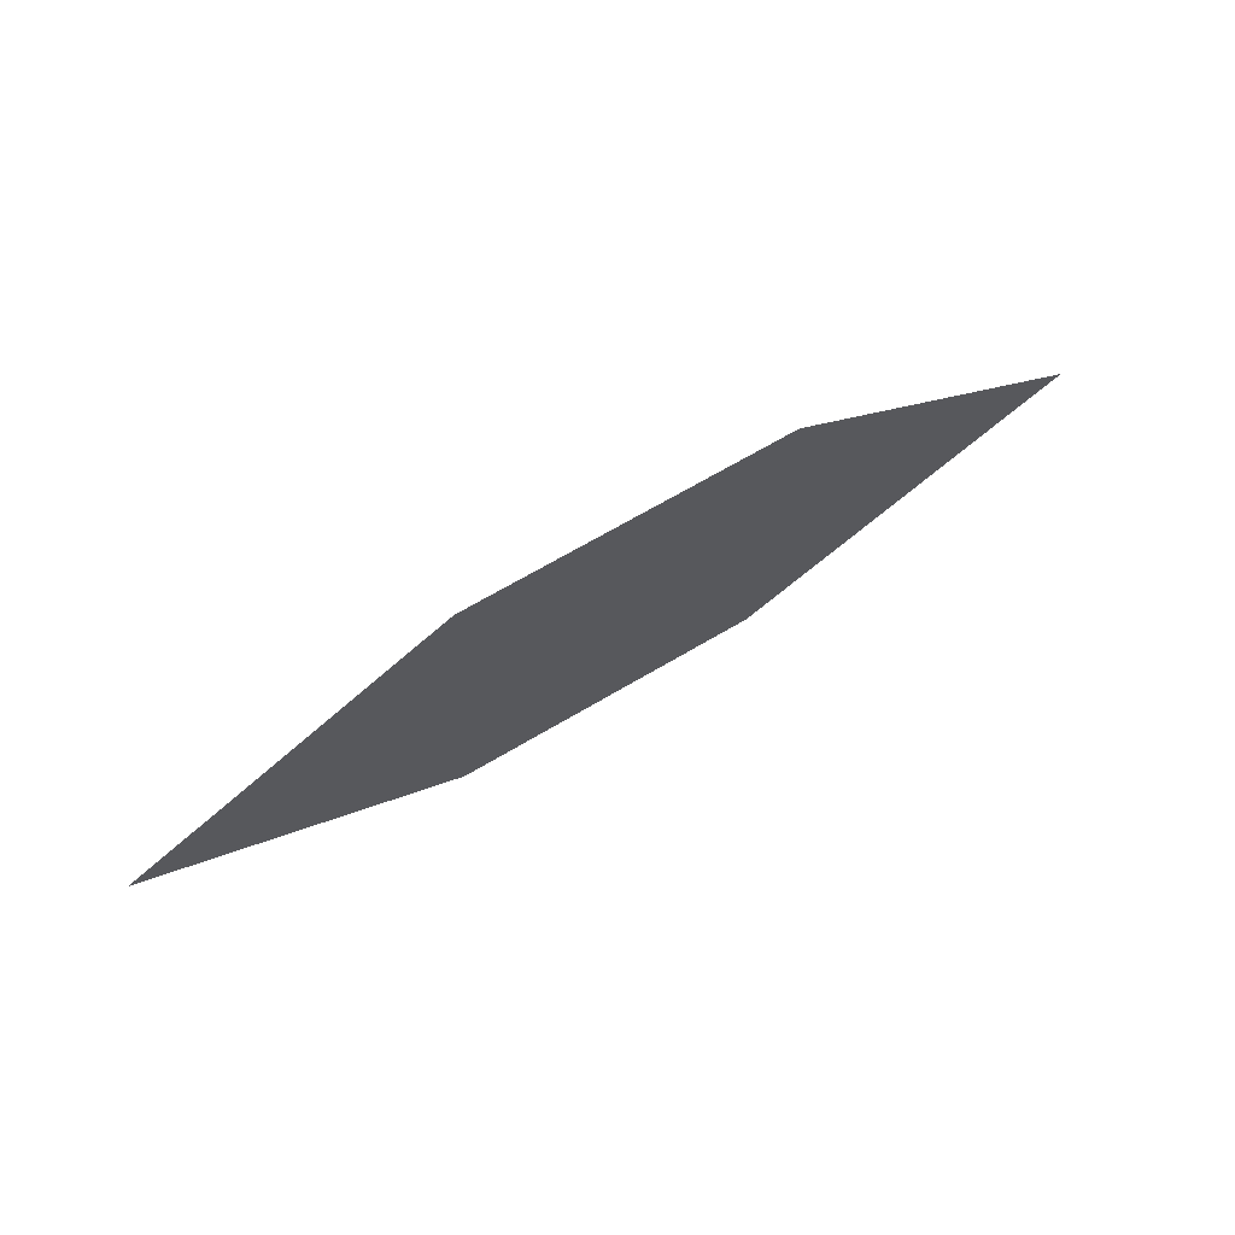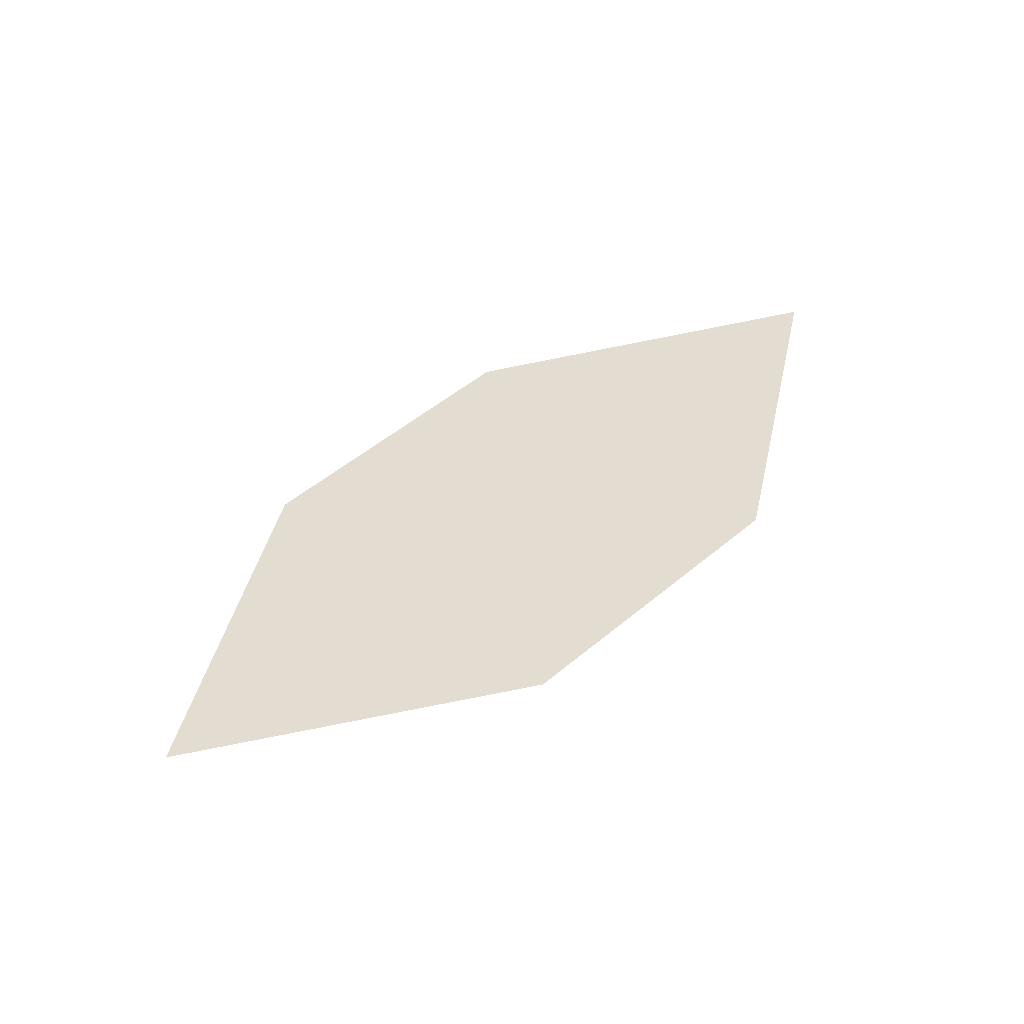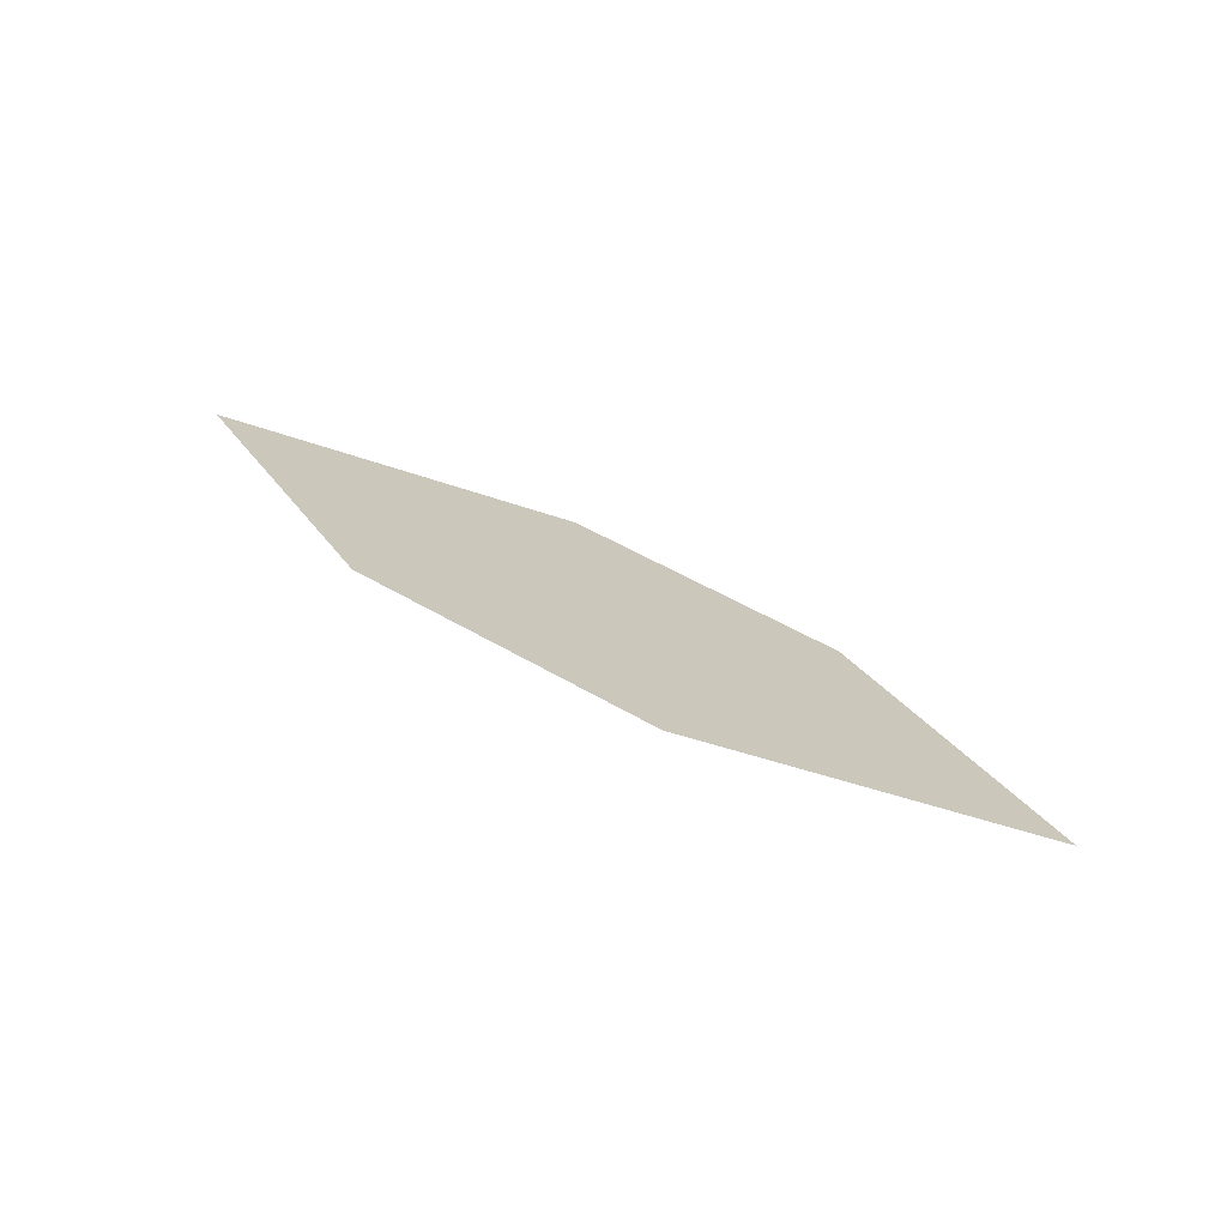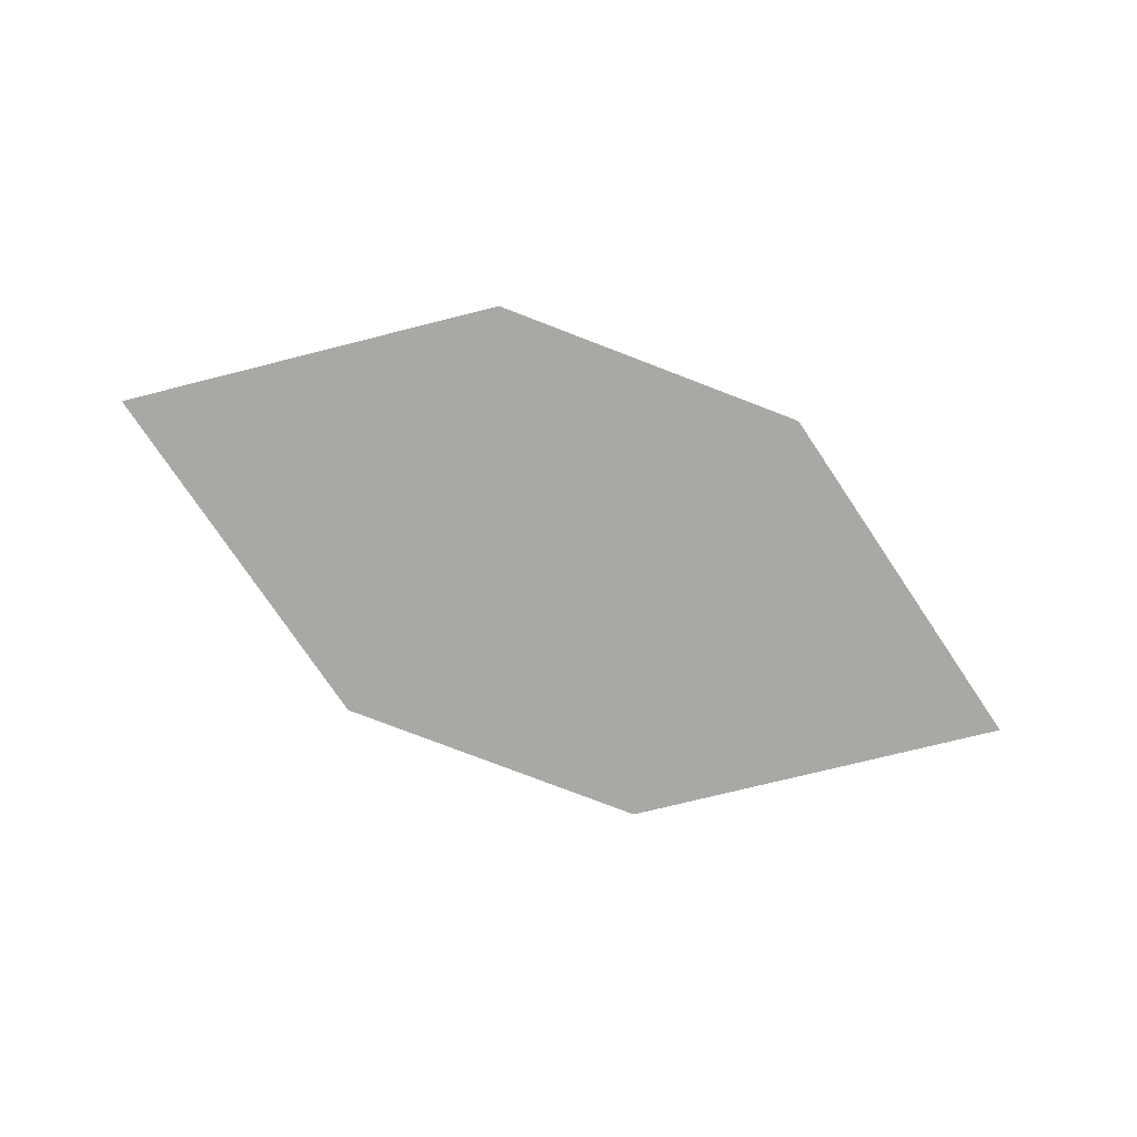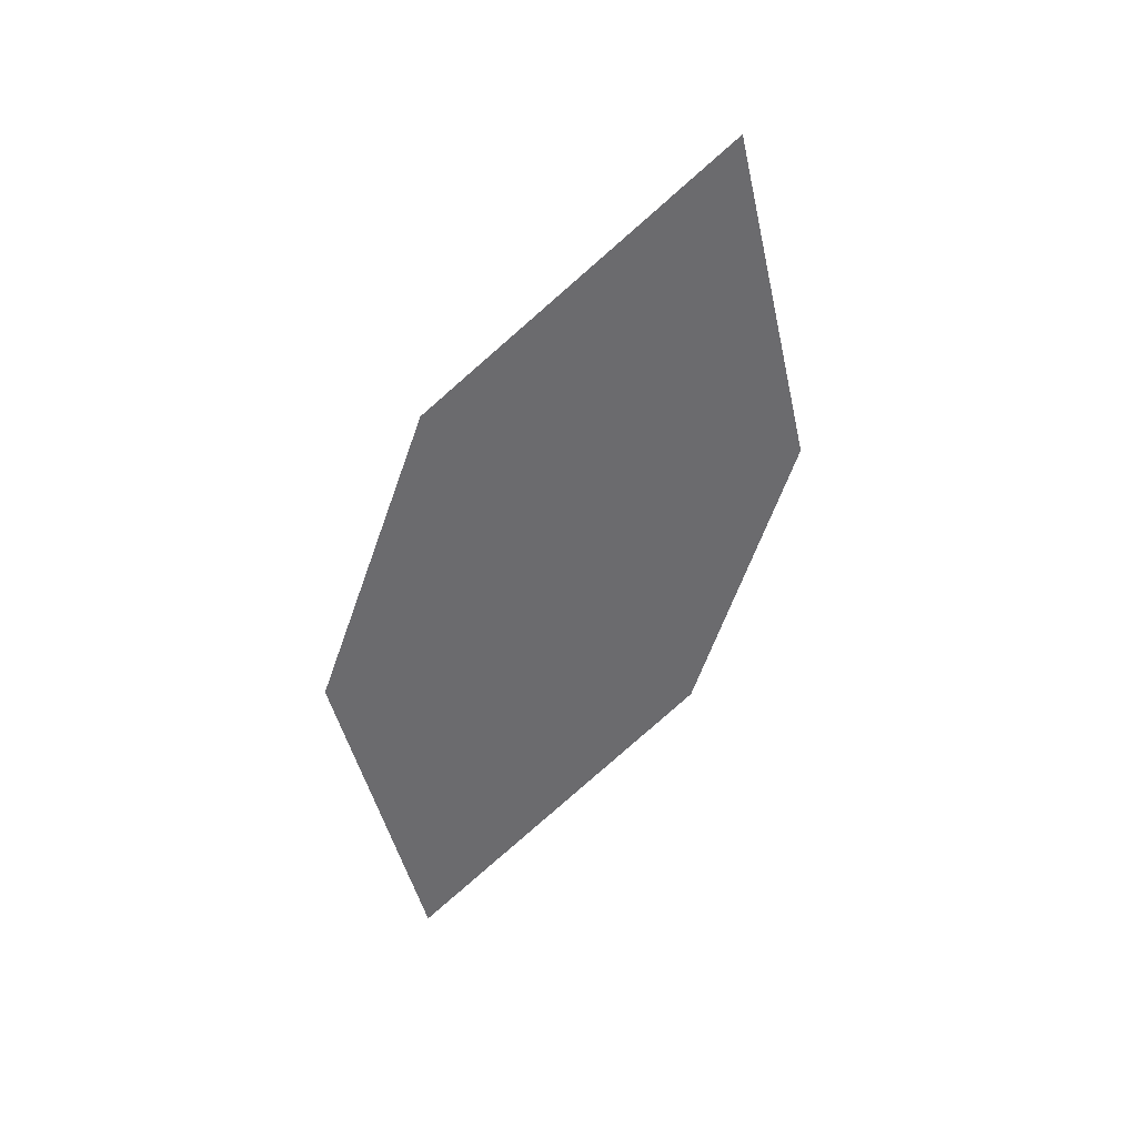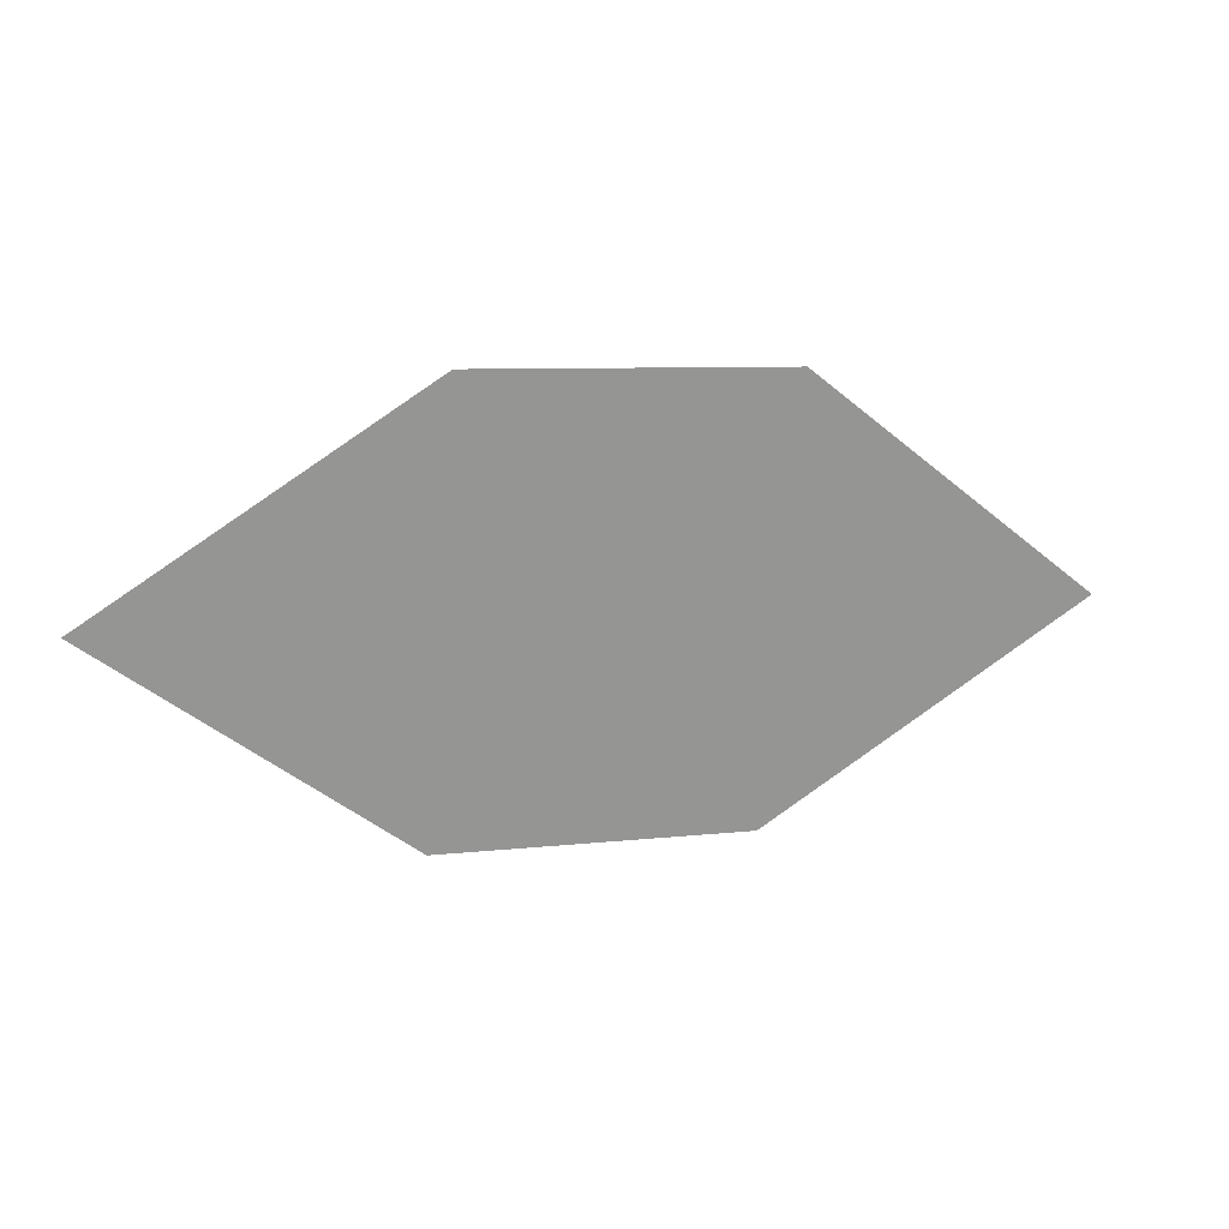
<metadata>
{"format":"obj","ext":"obj","renderer":"f3d","projection":"perspective","resolution":1024,"background":"white","views":[{"elev":42.0,"azim":-38.7,"up":"+Y"},{"elev":64.5,"azim":150.4,"up":"+Z"},{"elev":33.8,"azim":-136.6,"up":"+Z"},{"elev":-50.0,"azim":173.5,"up":"+Z"},{"elev":-50.7,"azim":82.6,"up":"+Z"},{"elev":48.4,"azim":156.0,"up":"+Y"}]}
</metadata>
<code>
o leaves.170
v -0.1788 -0.1315 1.551
v -0.2109 -0.1656 1.532
v -0.2974 -0.1572 1.53
v -0.2258 -0.1145 1.555
v -0.2654 -0.1231 1.548
v -0.2504 -0.1741 1.525
f 1 3 6 2
f 1 4 5 3

</code>
